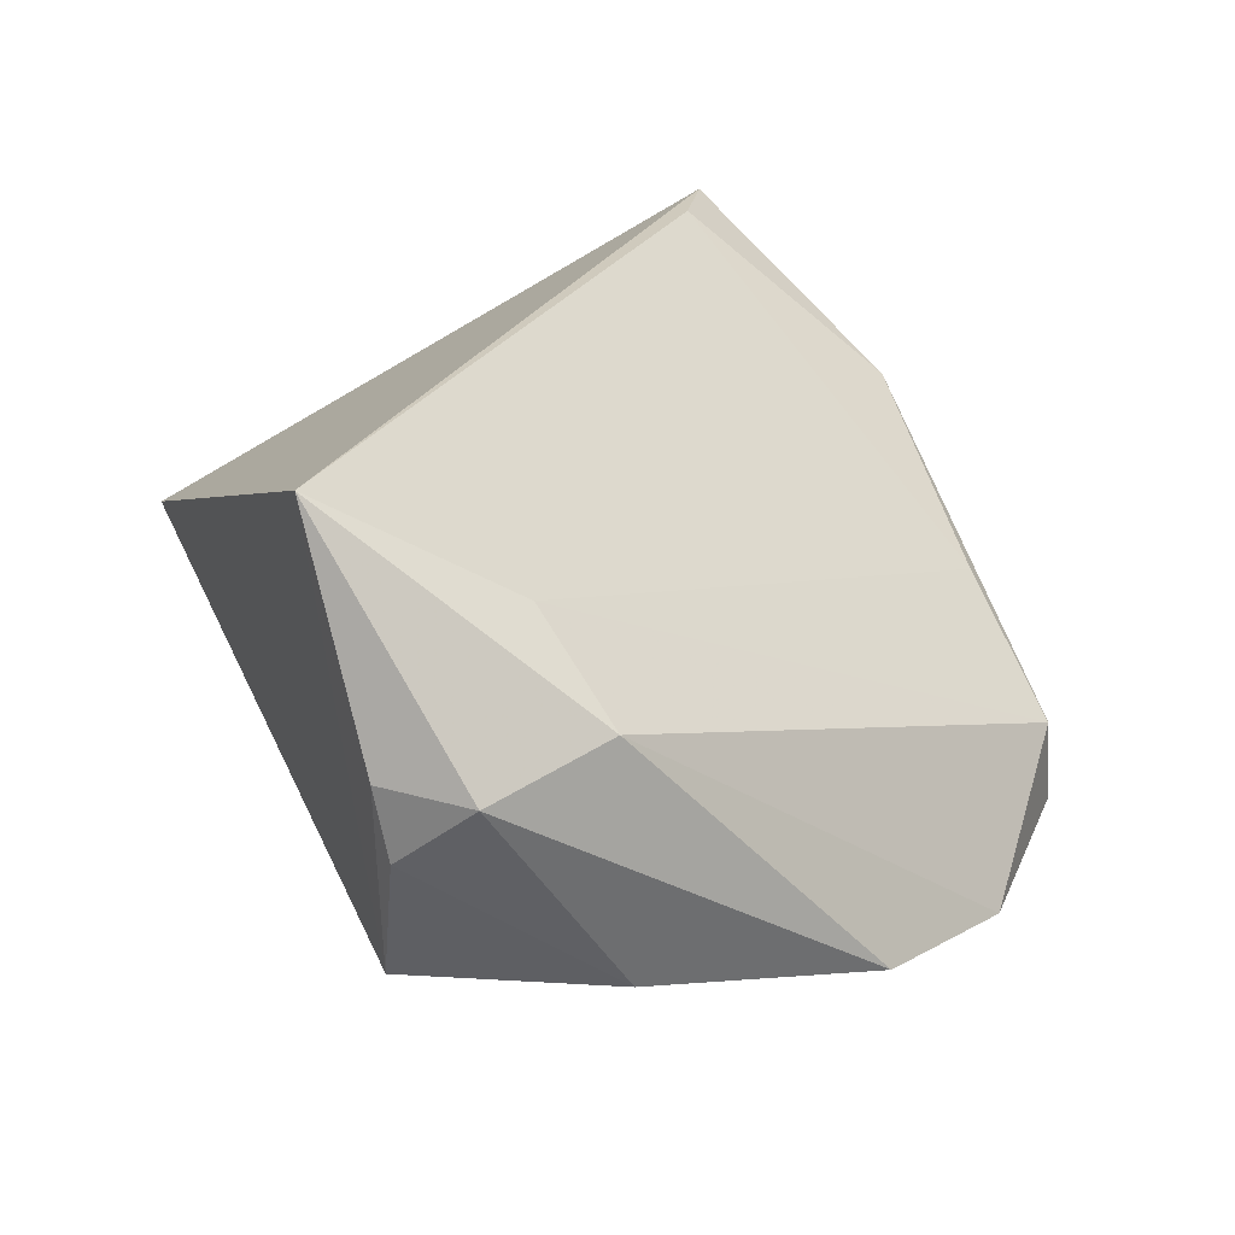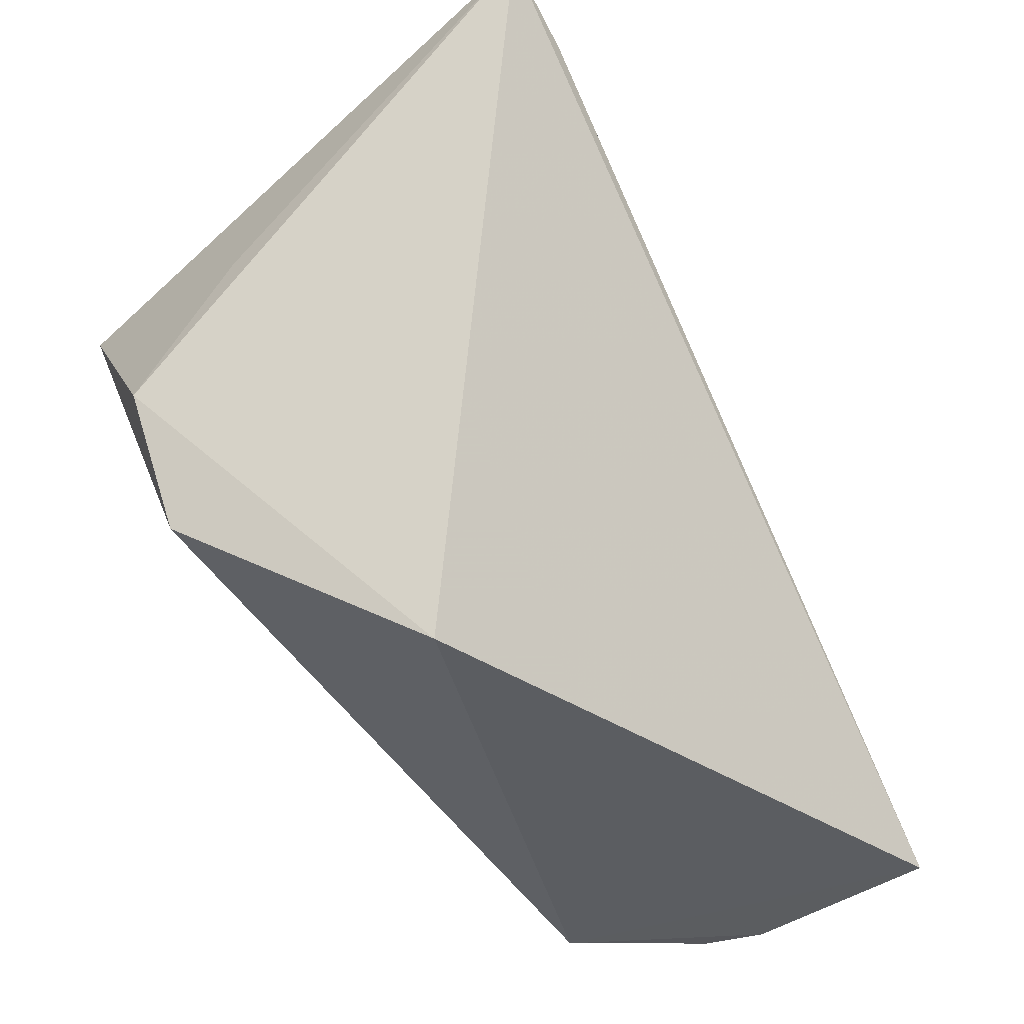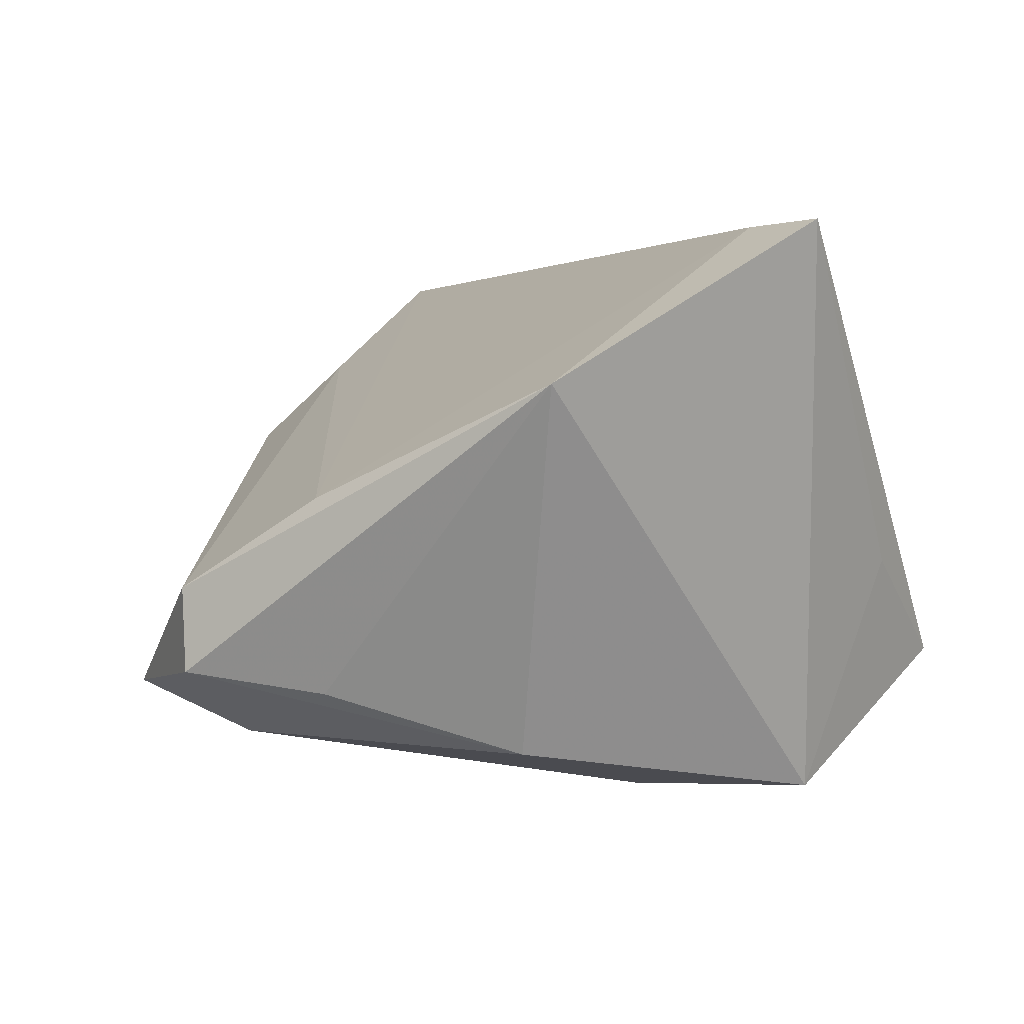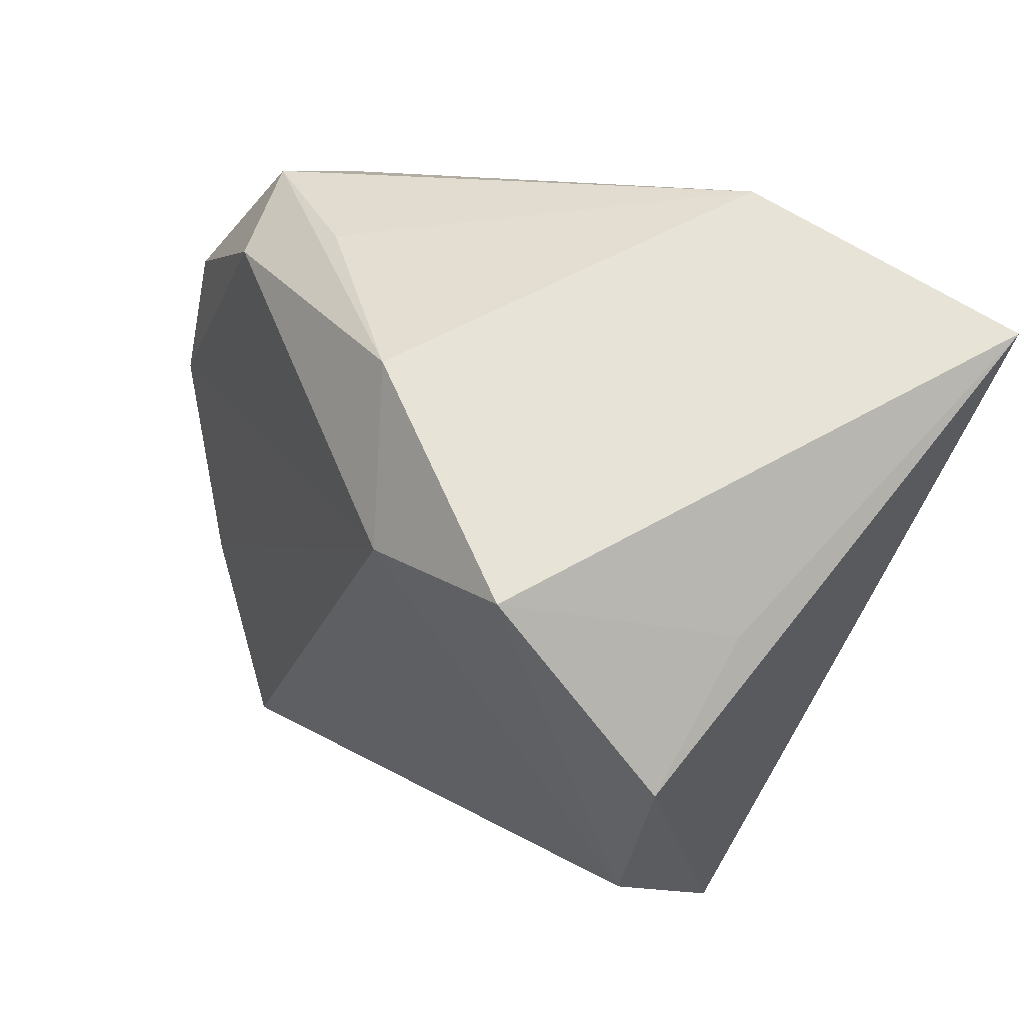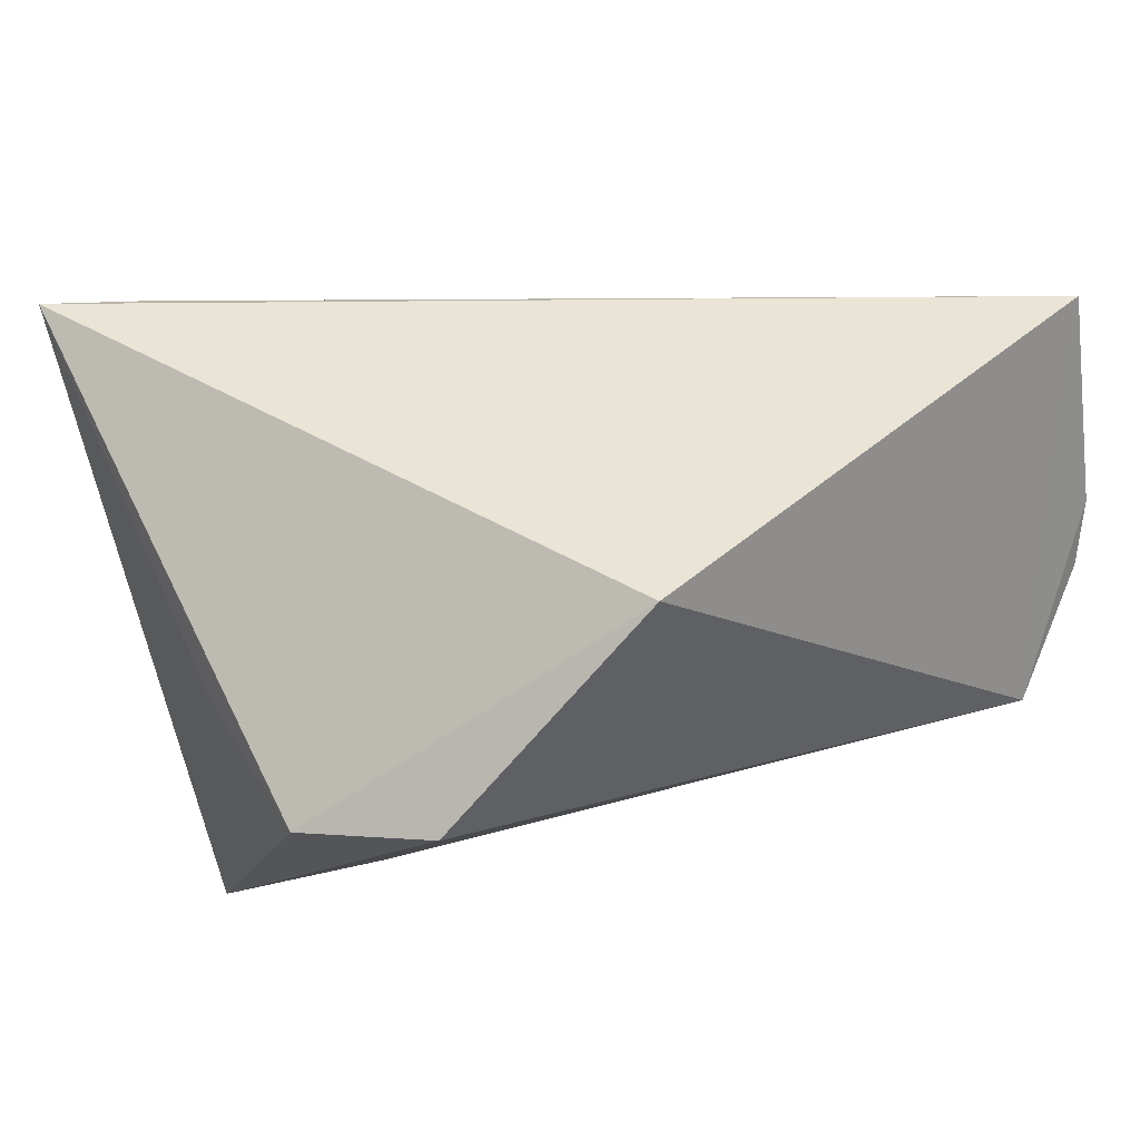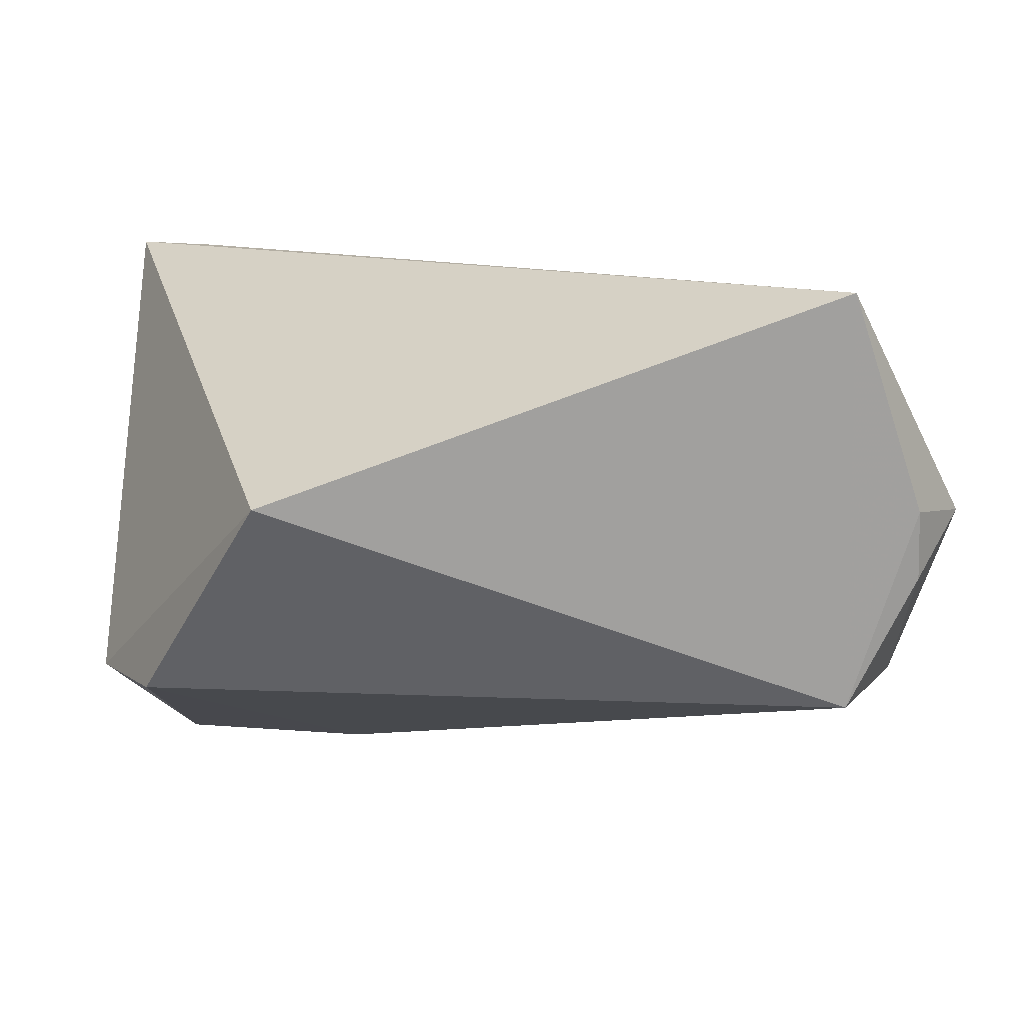
<metadata>
{"format":"obj","ext":"obj","renderer":"f3d","projection":"perspective","resolution":1024,"background":"white","views":[{"elev":22.8,"azim":69.8,"up":"+Z"},{"elev":-41.6,"azim":-57.6,"up":"+Y"},{"elev":1.4,"azim":-153.7,"up":"+Z"},{"elev":20.0,"azim":-124.5,"up":"+Y"},{"elev":13.1,"azim":-43.2,"up":"+Z"},{"elev":11.3,"azim":-0.1,"up":"+Z"}]}
</metadata>
<code>
v 0.05014 -0.0132 -0.01688
v 0.02567 0.0443 -0.01847
v -0.02379 0.04636 0.01527
v -0.01255 0.0305 -0.02778
v 0.02202 0.03588 -0.0262
v 0.04253 -0.02021 0.02071
v -0.01879 0.01139 -0.03318
v 0.02705 0.04292 -0.008424
v 0.009102 0.03958 -0.0208
v -0.04913 -0.01087 -0.01697
v 0.05194 -0.01536 0.01063
v 0.04036 -0.04134 0.03331
v -0.04933 0.03253 0.03331
v -0.0412 0.01214 -0.03195
v 0.04926 -0.03632 -3.793e-05
v -0.03955 0.0271 0.03331
v 0.05467 -0.02952 0.006798
v -0.04162 -0.02552 -0.01592
v 0.04213 0.02991 -0.0214
v 0.04153 -0.03517 -0.01572
v 0.0489 -0.03778 0.00805
v -0.04828 0.004577 -0.005181
v 0.008545 0.04244 0.002496
v -0.02656 -0.04134 0.009034
v 0.05079 0.01343 -0.02001
f 20 24 18
f 13 24 12
f 24 20 12
f 10 24 13
f 18 24 10
f 7 20 18
f 5 25 7
f 11 12 17
f 17 25 11
f 17 12 21
f 21 12 20
f 19 25 5
f 8 11 19
f 19 11 25
f 1 25 17
f 20 7 1
f 1 7 25
f 2 3 8
f 2 19 5
f 8 19 2
f 13 12 16
f 16 3 13
f 8 3 23
f 23 16 12
f 3 16 23
f 22 10 13
f 18 10 14
f 14 7 18
f 10 22 14
f 14 22 13
f 13 3 14
f 17 21 15
f 15 21 20
f 15 1 17
f 20 1 15
f 8 23 6
f 6 23 12
f 6 11 8
f 12 11 6
f 4 14 3
f 4 2 5
f 5 7 4
f 7 14 4
f 3 2 9
f 9 4 3
f 2 4 9

</code>
